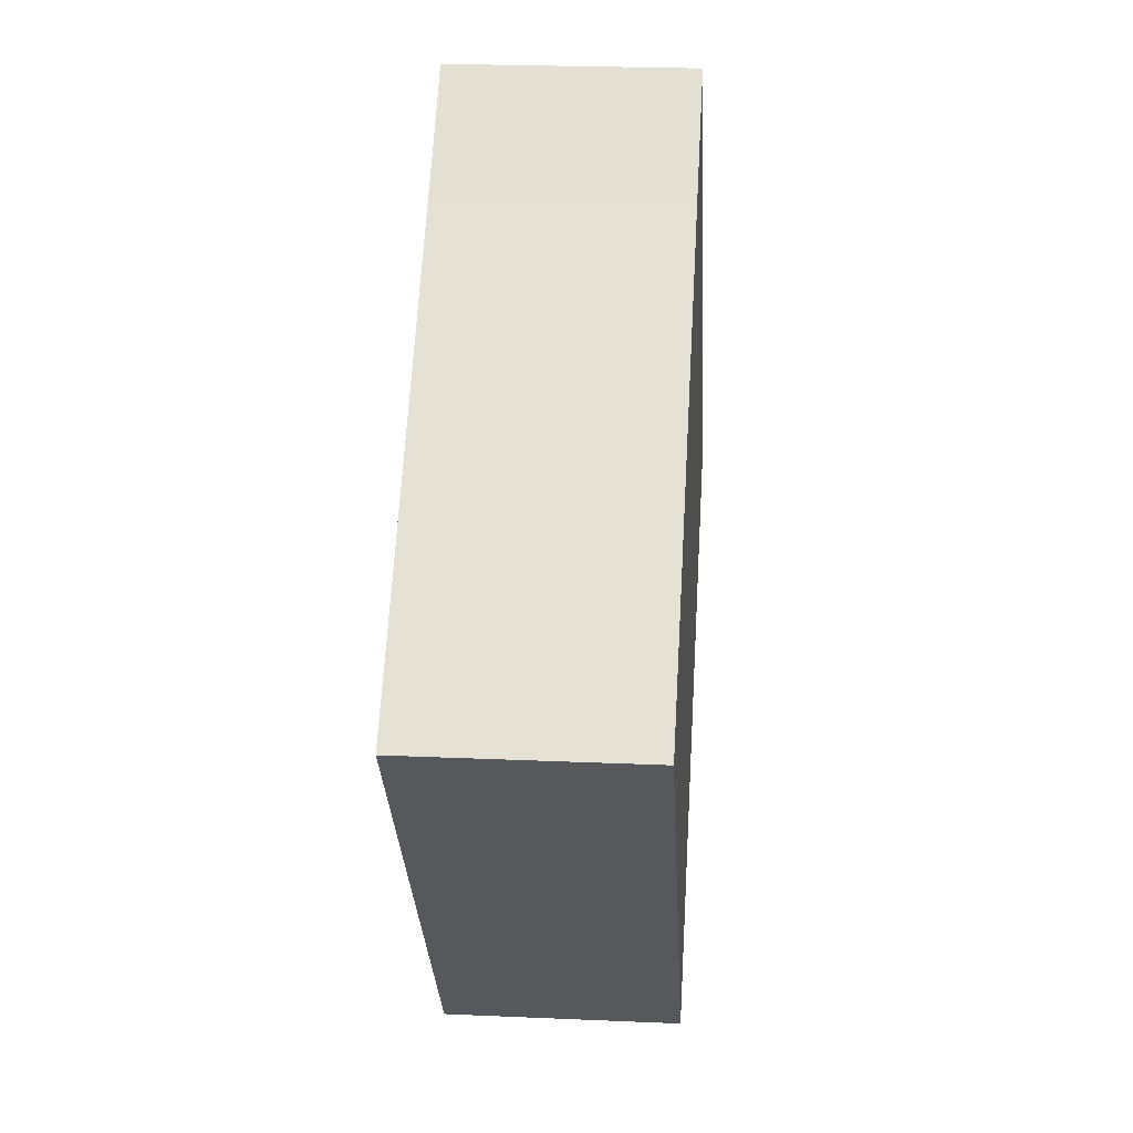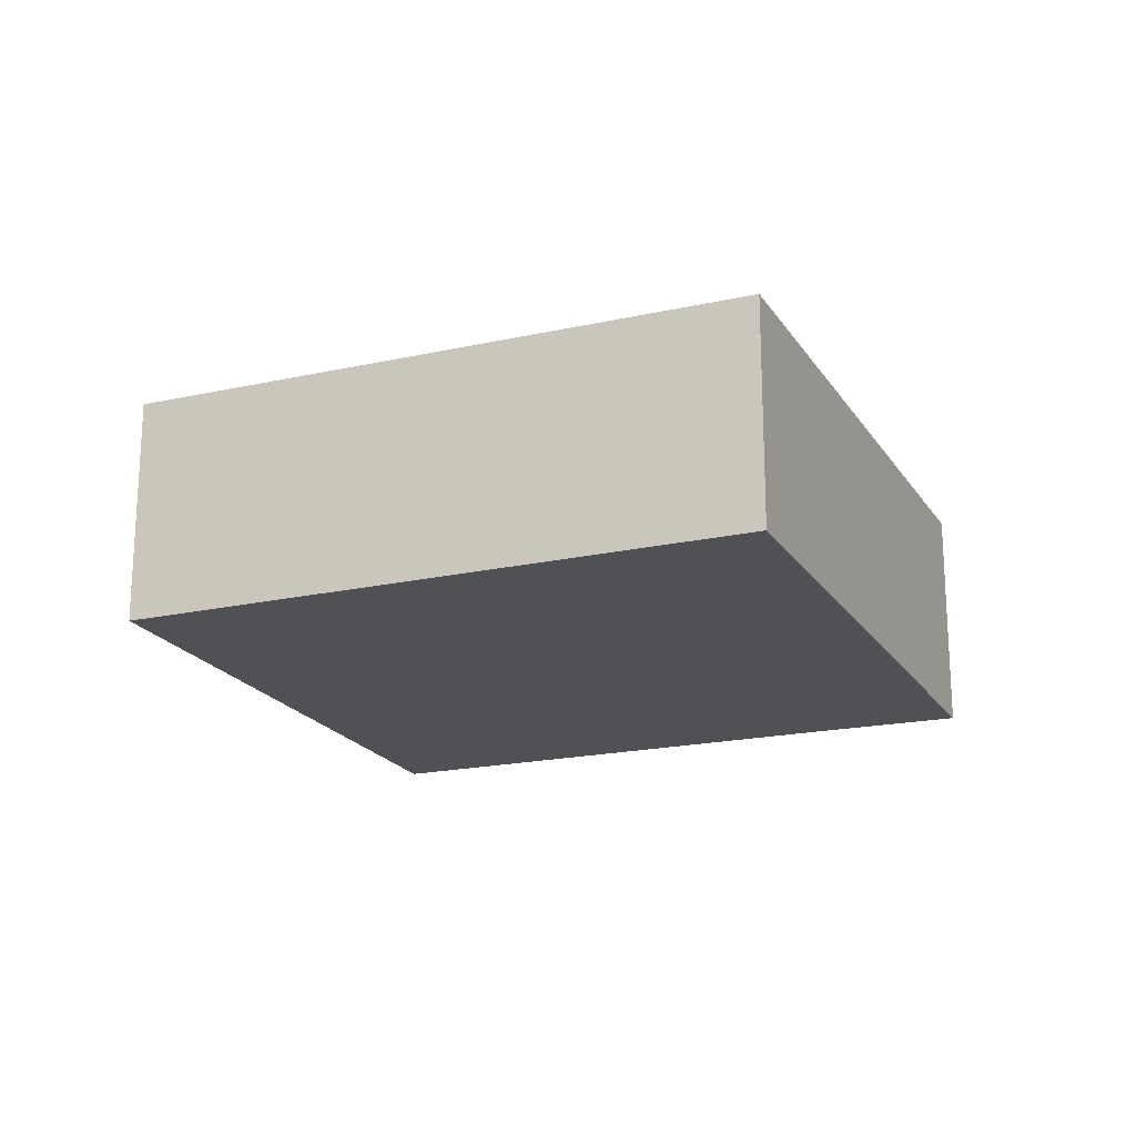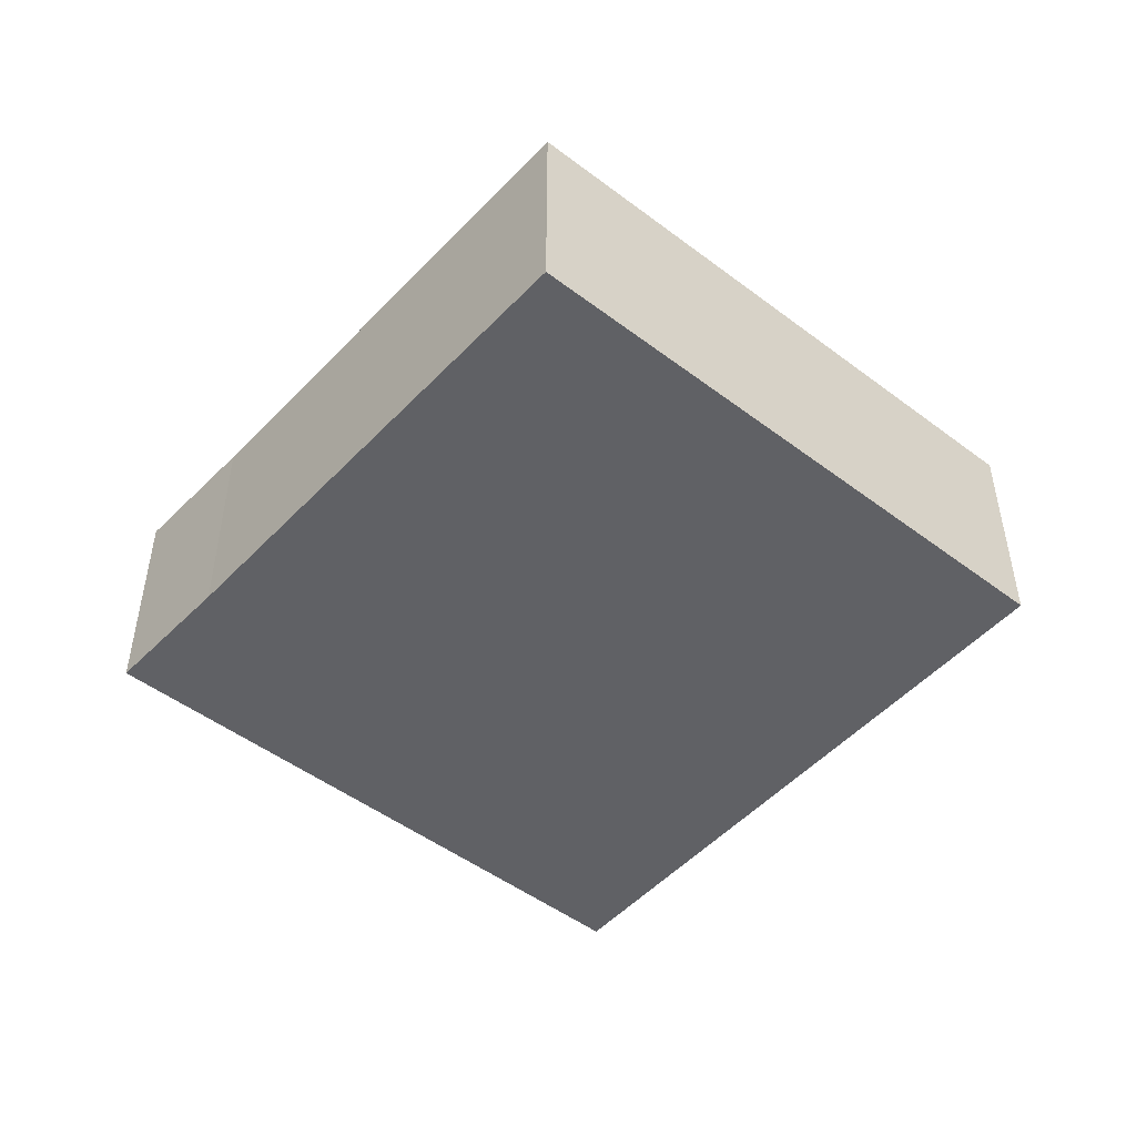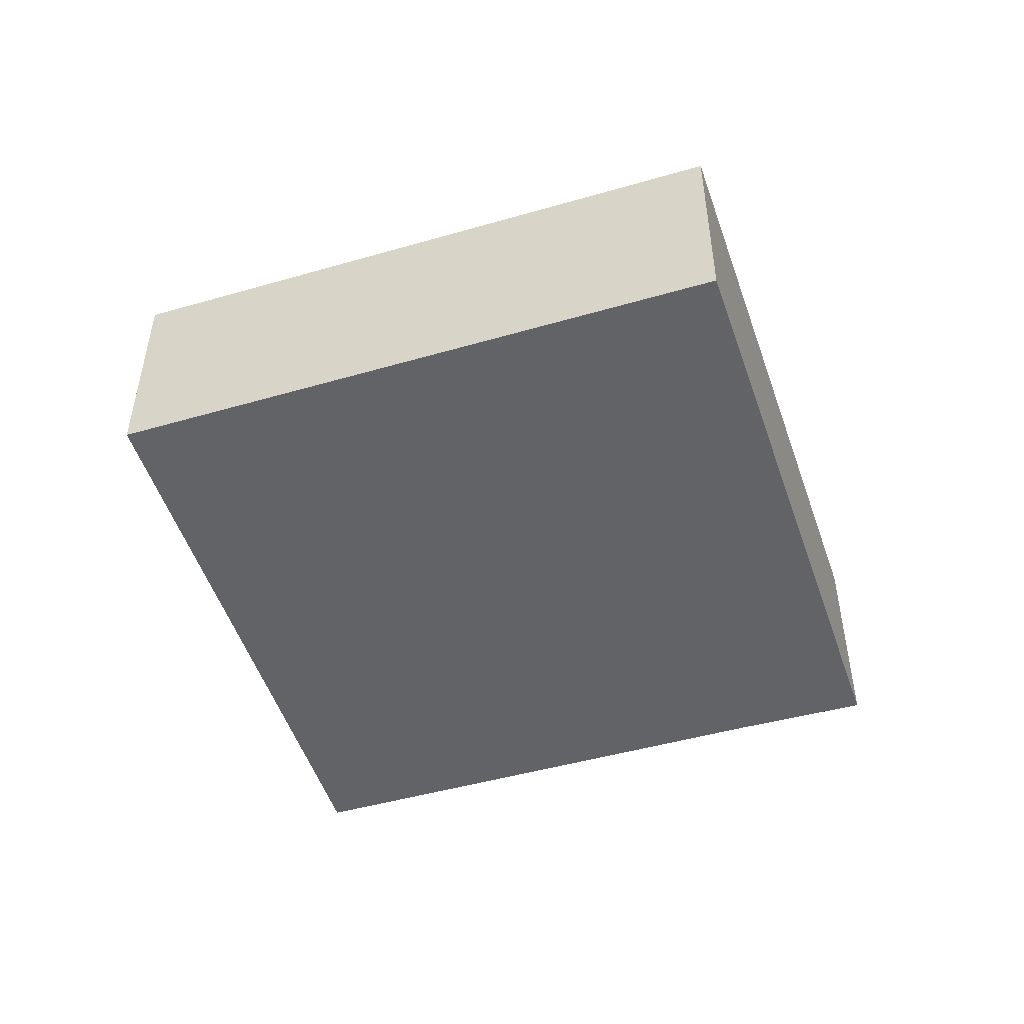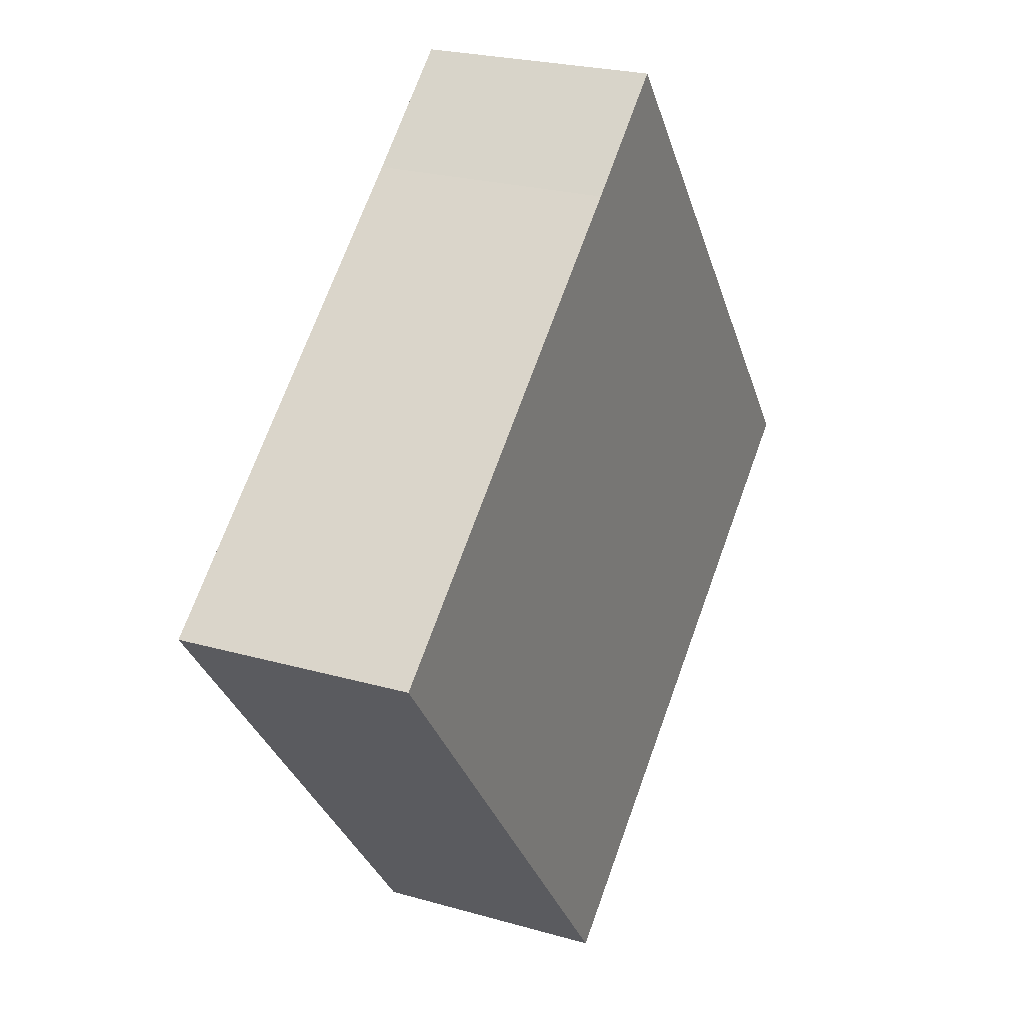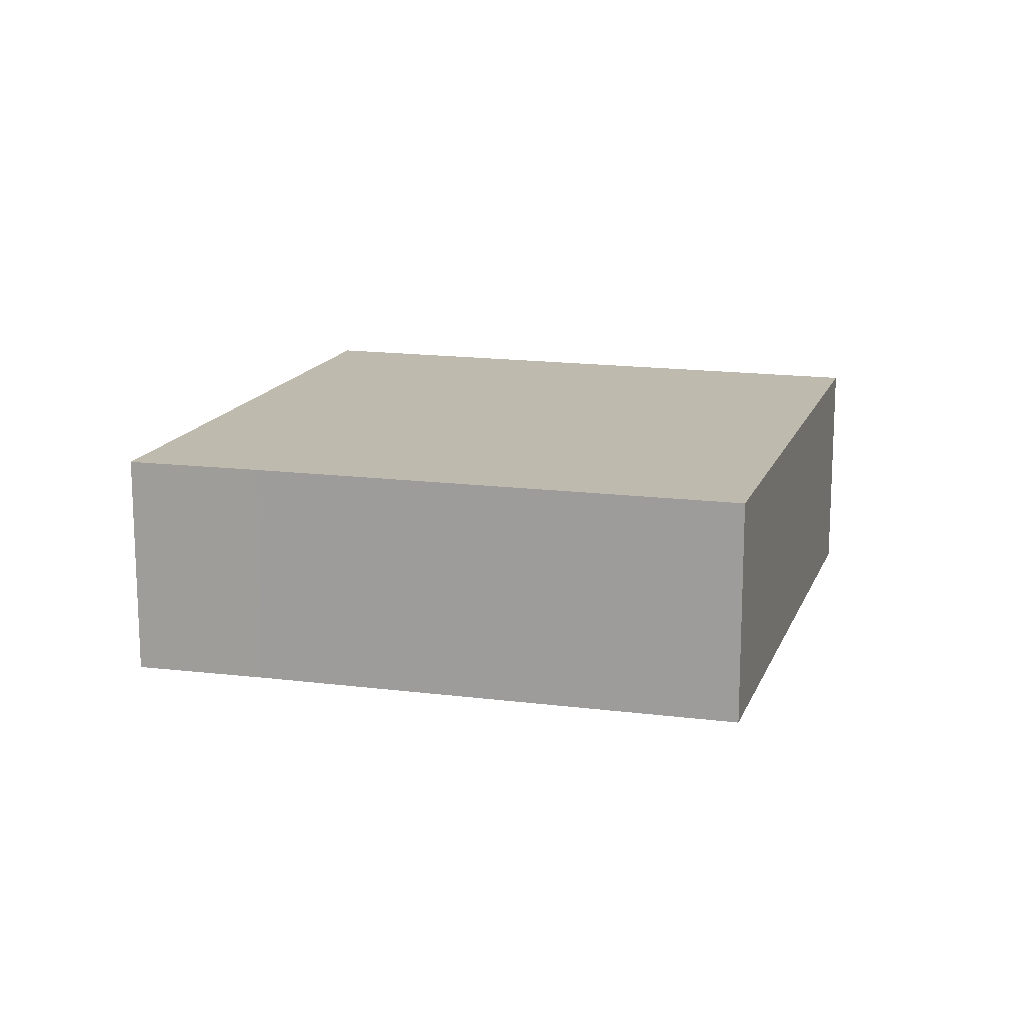
<metadata>
{"format":"obj","ext":"obj","renderer":"f3d","projection":"perspective","resolution":1024,"background":"white","views":[{"elev":23.7,"azim":94.2,"up":"+Z"},{"elev":-20.1,"azim":-118.6,"up":"+Y"},{"elev":-49.9,"azim":88.5,"up":"+Y"},{"elev":-51.0,"azim":-123.3,"up":"+Y"},{"elev":23.9,"azim":115.6,"up":"+Z"},{"elev":15.6,"azim":54.9,"up":"+Y"}]}
</metadata>
<code>
v  4.049 2.296 4.801
v  0 2.296 1.406e-16
v  3.861 2.296 4.964
v  4.64 2.296 4.288
v  5.019 2.296 -4.089
v  4.92 2.296 4.045
v  8.83 2.296 0.766
v  8.848 2.296 0.751
v  8.848 -4.599e-17 0.751
v  5.019 2.504e-16 -4.089
v  0 0 0
v  3.861 -3.04e-16 4.964
v  8.83 -4.69e-17 0.766
v  4.92 -2.477e-16 4.045
v  4.64 -2.626e-16 4.288
v  4.049 -2.94e-16 4.801
g defaultobject
f 1 2 3
f 2 1 4
f 2 4 5
f 5 4 6
f 5 6 7
f 5 7 8
f 9 5 8
f 5 9 10
f 10 2 5
f 2 10 11
f 11 3 2
f 3 11 12
f 7 9 8
f 9 7 13
f 13 7 6
f 12 1 3
f 1 12 4
f 4 12 6
f 6 12 14
f 6 14 13
f 14 12 15
f 15 12 16
f 10 12 11
f 12 10 16
f 16 10 15
f 15 10 14
f 14 10 13
f 13 10 9

</code>
